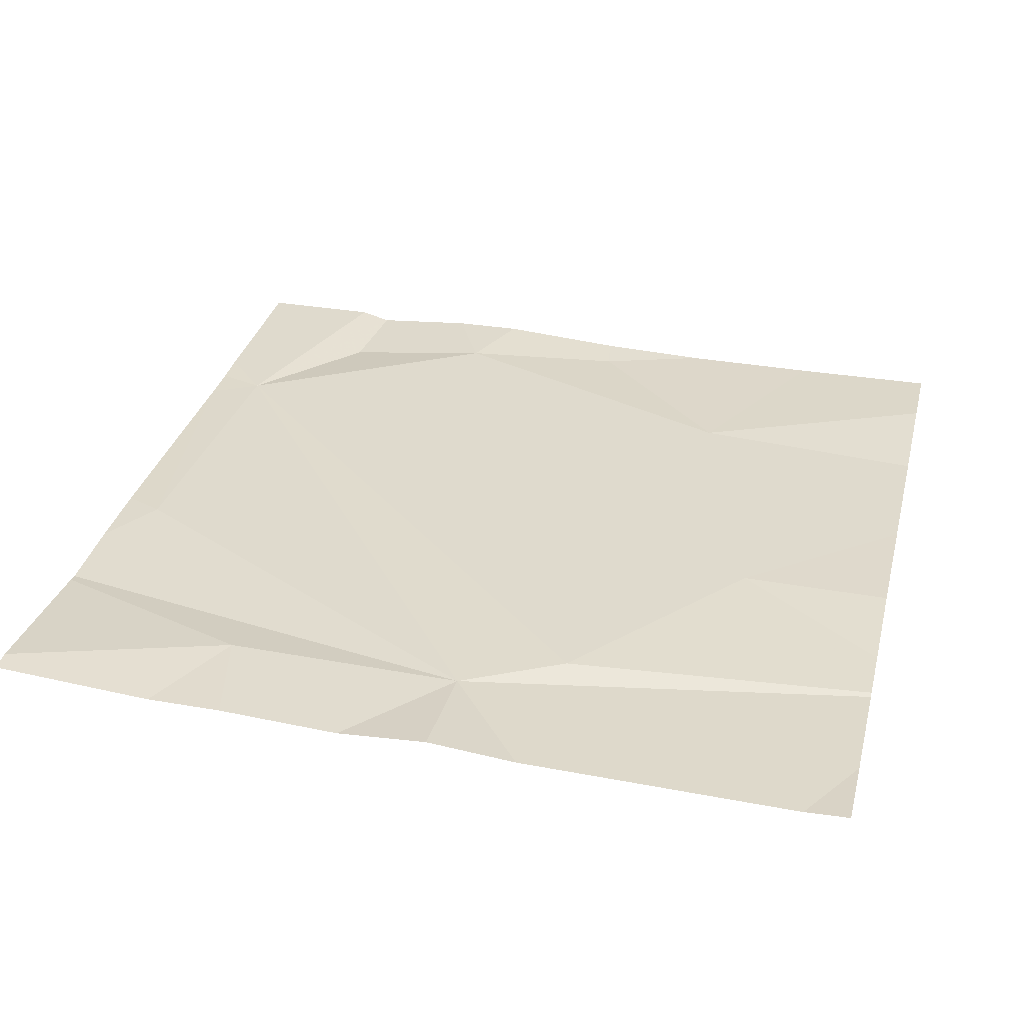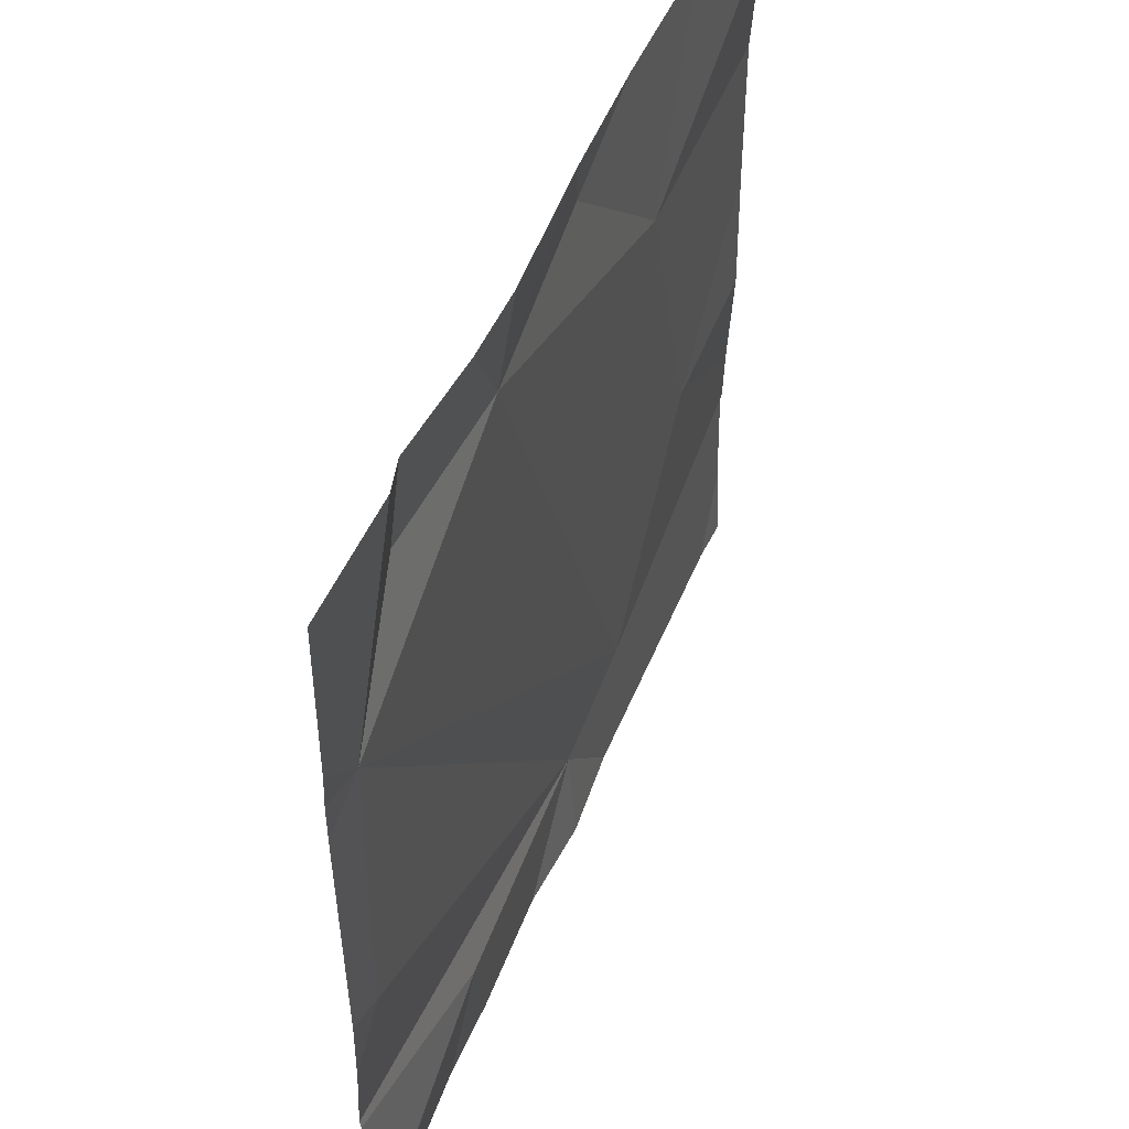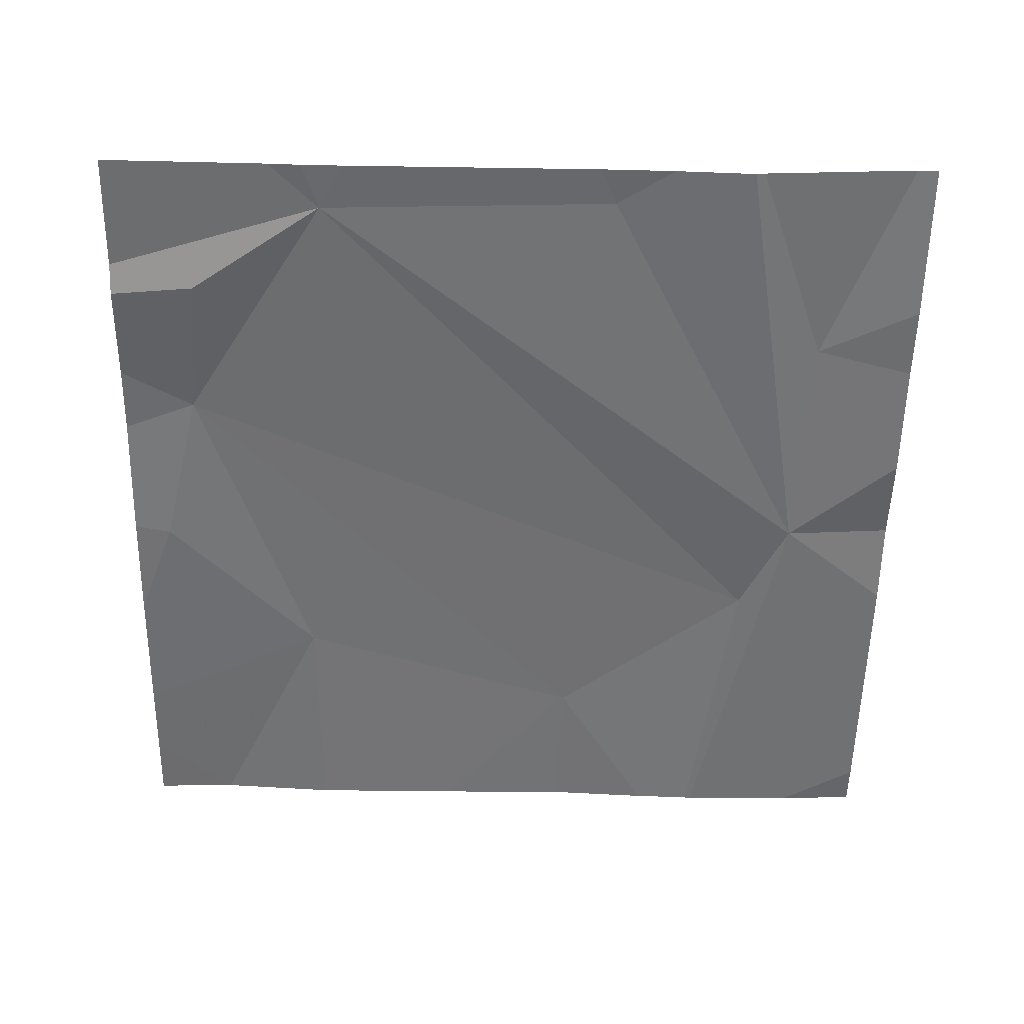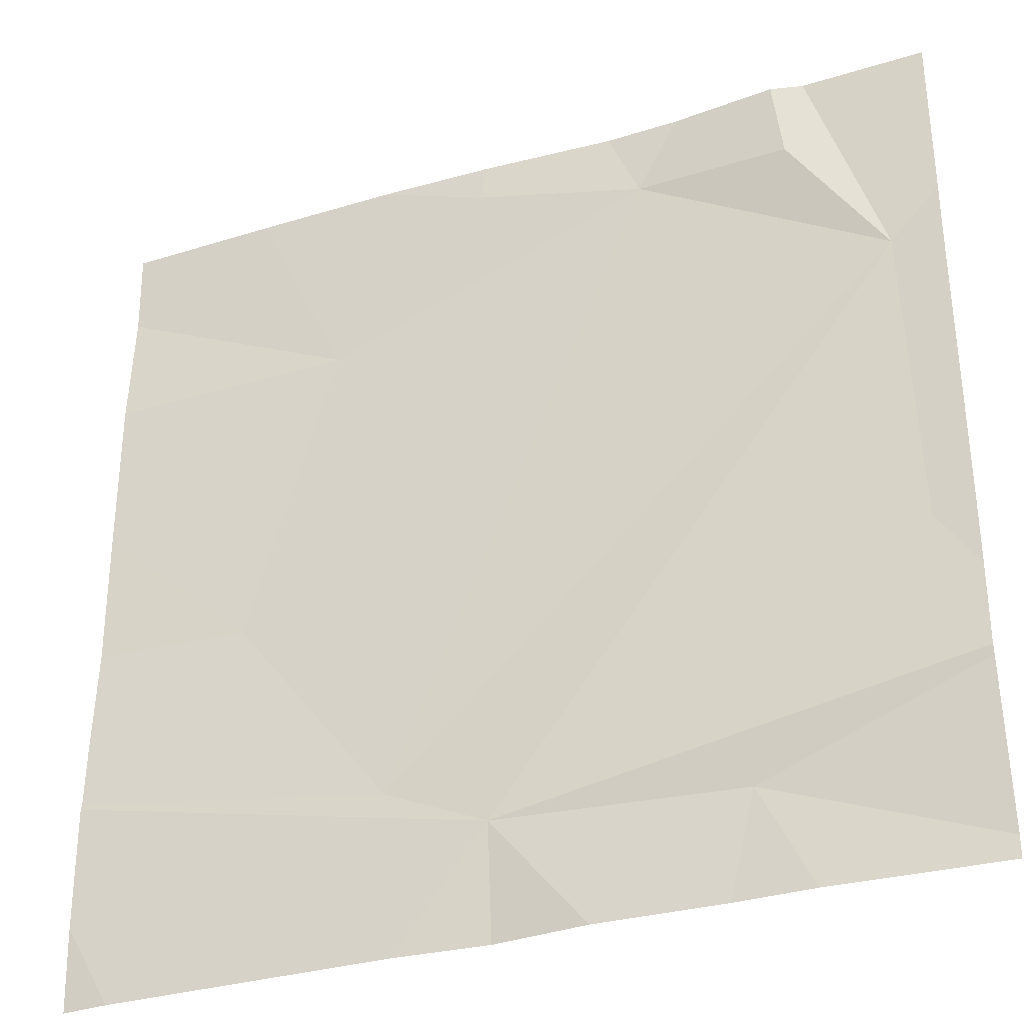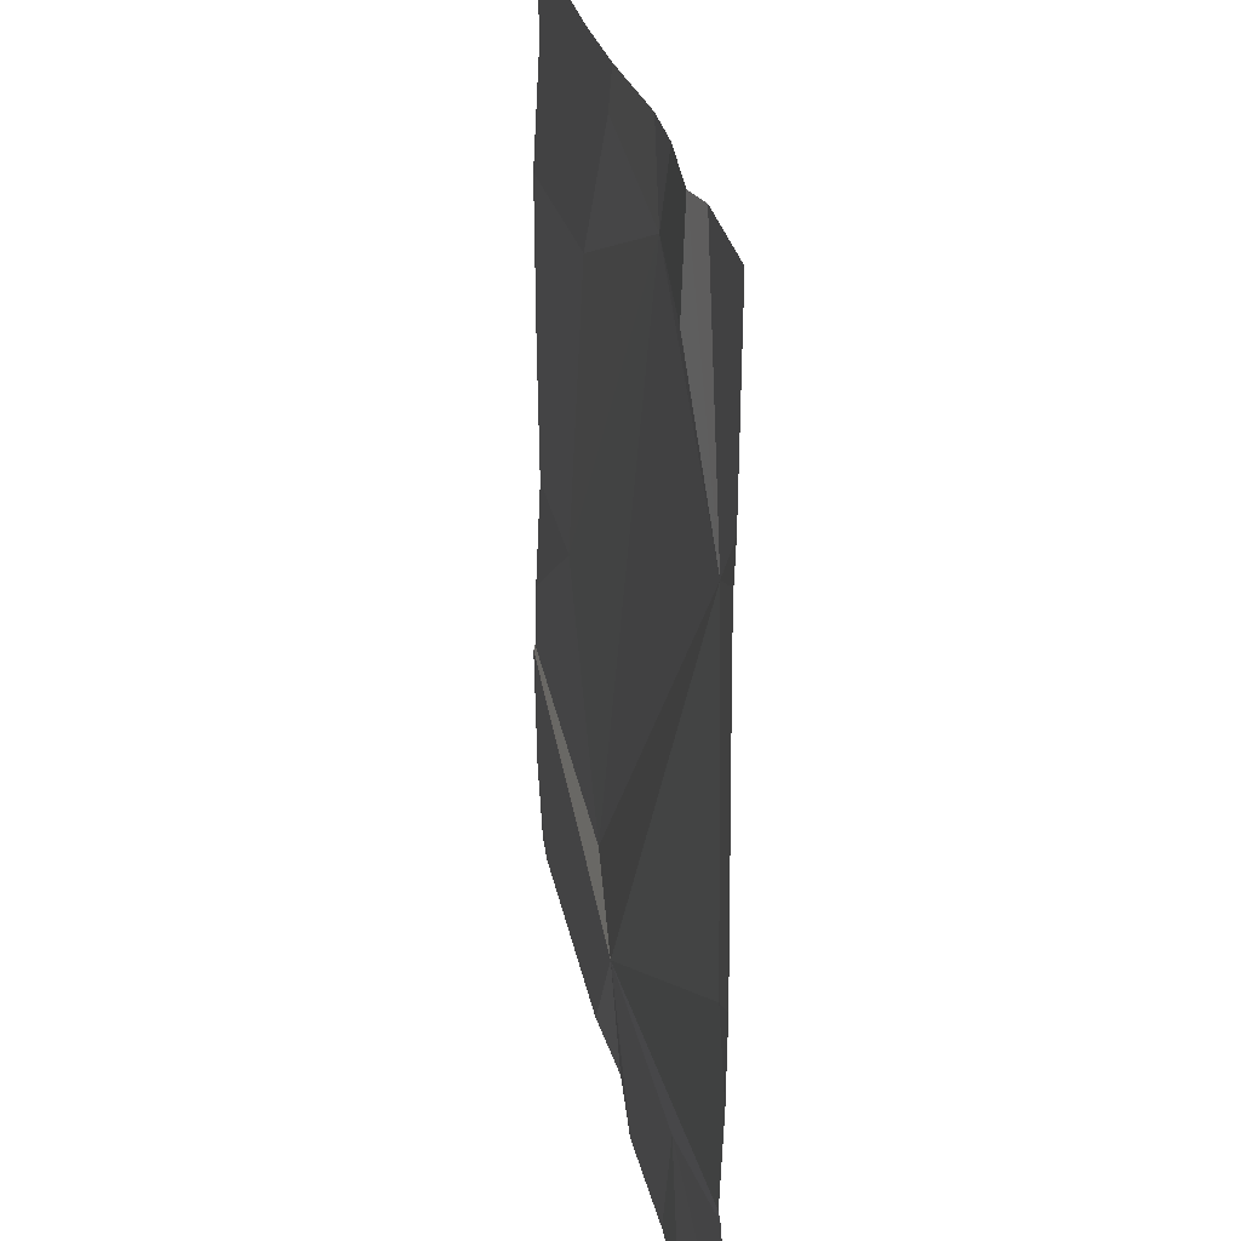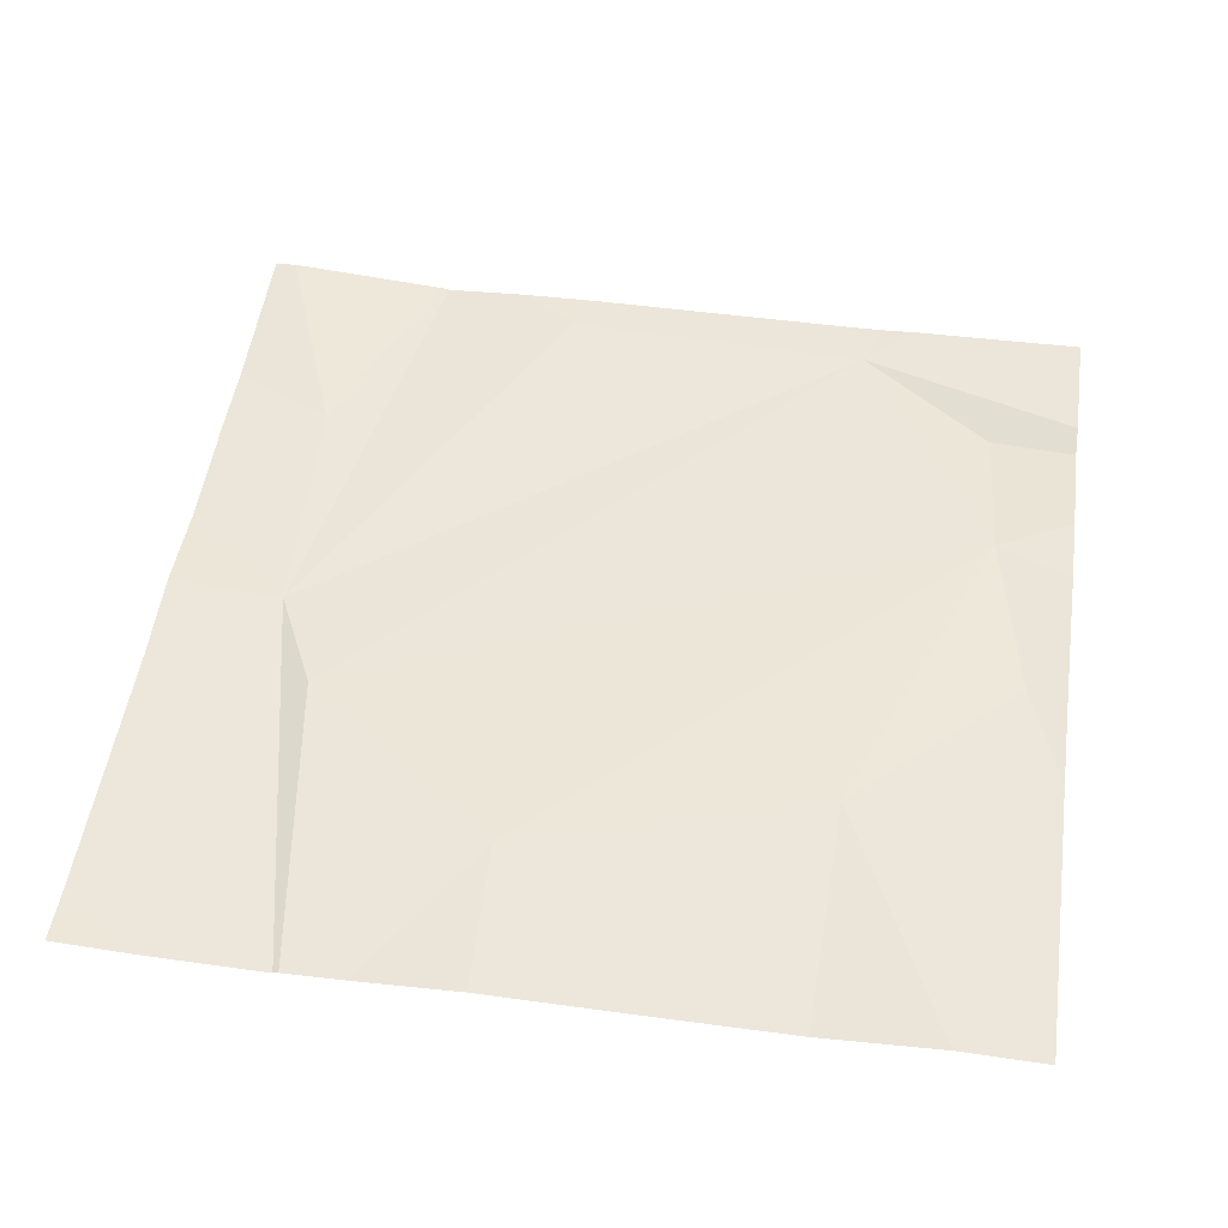
<metadata>
{"format":"obj","ext":"obj","renderer":"f3d","projection":"perspective","resolution":1024,"background":"white","views":[{"elev":32.2,"azim":13.8,"up":"+Z"},{"elev":51.1,"azim":-66.8,"up":"+Y"},{"elev":-54.0,"azim":-91.1,"up":"+Z"},{"elev":-33.6,"azim":-157.1,"up":"+Y"},{"elev":25.4,"azim":-98.8,"up":"+Y"},{"elev":49.0,"azim":98.3,"up":"+Z"}]}
</metadata>
<code>
v -64.87 242.2 494
v -65.26 241.8 494
v -65.16 241.8 494
v -64.97 242.6 494
v -64.79 241.8 494
v -65.49 242.8 494
v -65.37 242.8 494
v -65.16 242 494
v -64.75 241.8 494
v -65.33 242.7 494
v -65.04 242 494
v -65.06 241.8 494
v -65.15 242.8 494
v -65.6 242.5 494
v -65.5 242.7 494
v -64.7 242.1 494
v -64.7 242.1 494
v -64.7 242.1 494
v -65.03 242.8 494
v -64.7 242.4 494
v -65.3 242.8 494
v -65.42 242 494
v -64.7 242.2 494
v -65.61 242.2 494
v -65.66 242.5 494
v -65.66 242.2 494
v -65.66 242.6 494
v -65.66 242.6 494
v -65.66 241.9 494
v -64.87 242.8 494
v -65.66 242.1 494
v -65.66 242 494
v -65.66 242.1 494
v -64.7 242.7 494
v -64.7 242.6 494
v -65.15 242.8 494
v -64.7 241.9 494
v -65.48 241.8 494
v -65.39 241.8 494
v -65.65 241.8 494
v -65.66 241.8 494
v -64.7 241.8 494
v -65.52 242.8 494
v -64.78 242.8 494
v -65.63 242.8 494
v -65.66 242.8 494
v -64.7 242.8 494
f 43 14 6
f 17 8 16
f 38 22 29
f 13 4 30
f 4 1 20
f 30 34 44
f 5 16 12
f 11 1 10
f 9 16 5
f 4 10 1
f 1 11 17
f 24 14 25
f 10 14 11
f 21 10 36
f 6 10 7
f 10 13 36
f 10 4 13
f 10 15 14
f 7 10 21
f 2 8 22
f 38 29 40
f 22 8 31
f 8 11 14
f 2 22 39
f 34 4 35
f 31 24 33
f 8 14 24
f 14 15 6
f 18 1 17
f 25 14 28
f 26 24 25
f 16 8 12
f 3 8 2
f 27 14 45
f 6 15 10
f 28 14 27
f 17 11 8
f 29 22 32
f 36 13 19
f 20 1 23
f 31 8 24
f 32 22 31
f 23 1 18
f 12 8 3
f 33 24 26
f 35 4 20
f 9 37 16
f 19 13 30
f 39 22 38
f 30 4 34
f 40 29 41
f 42 37 9
f 44 34 47
f 45 14 43
f 46 27 45

</code>
